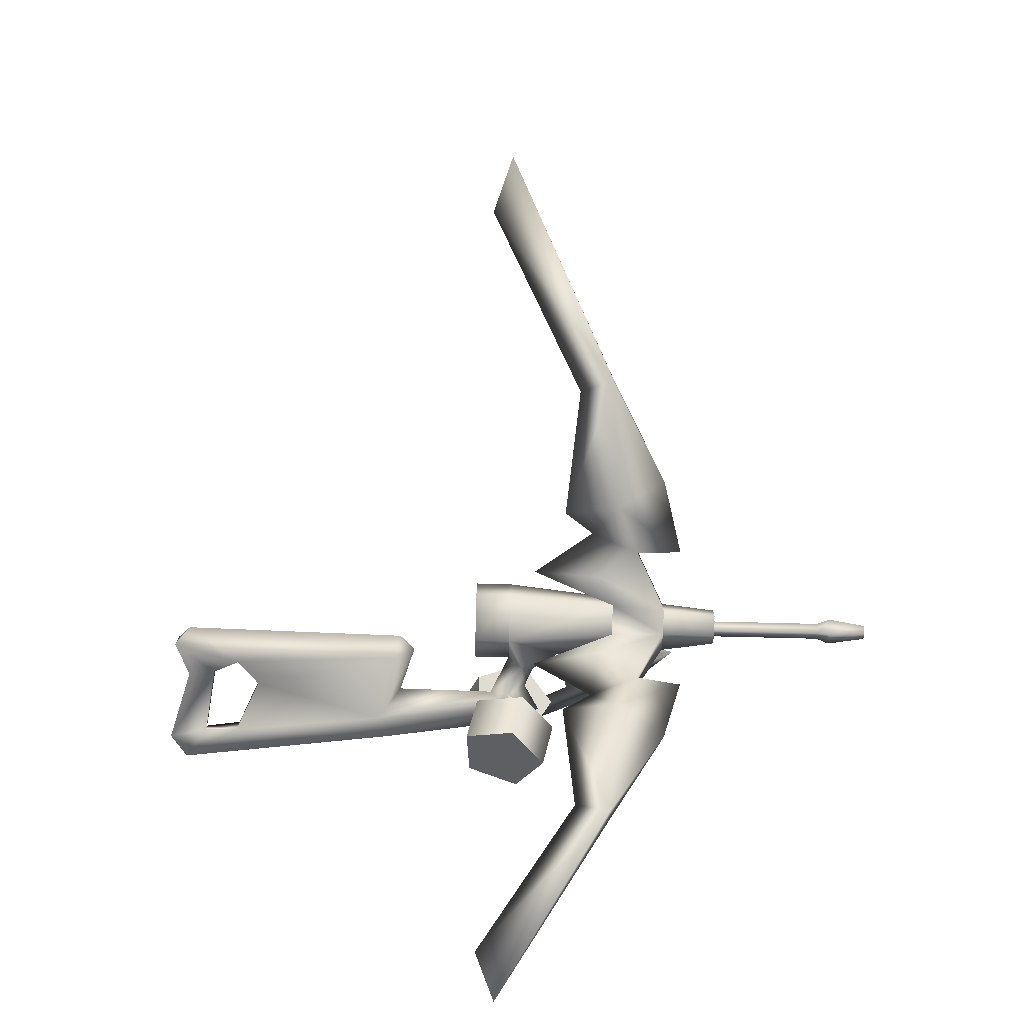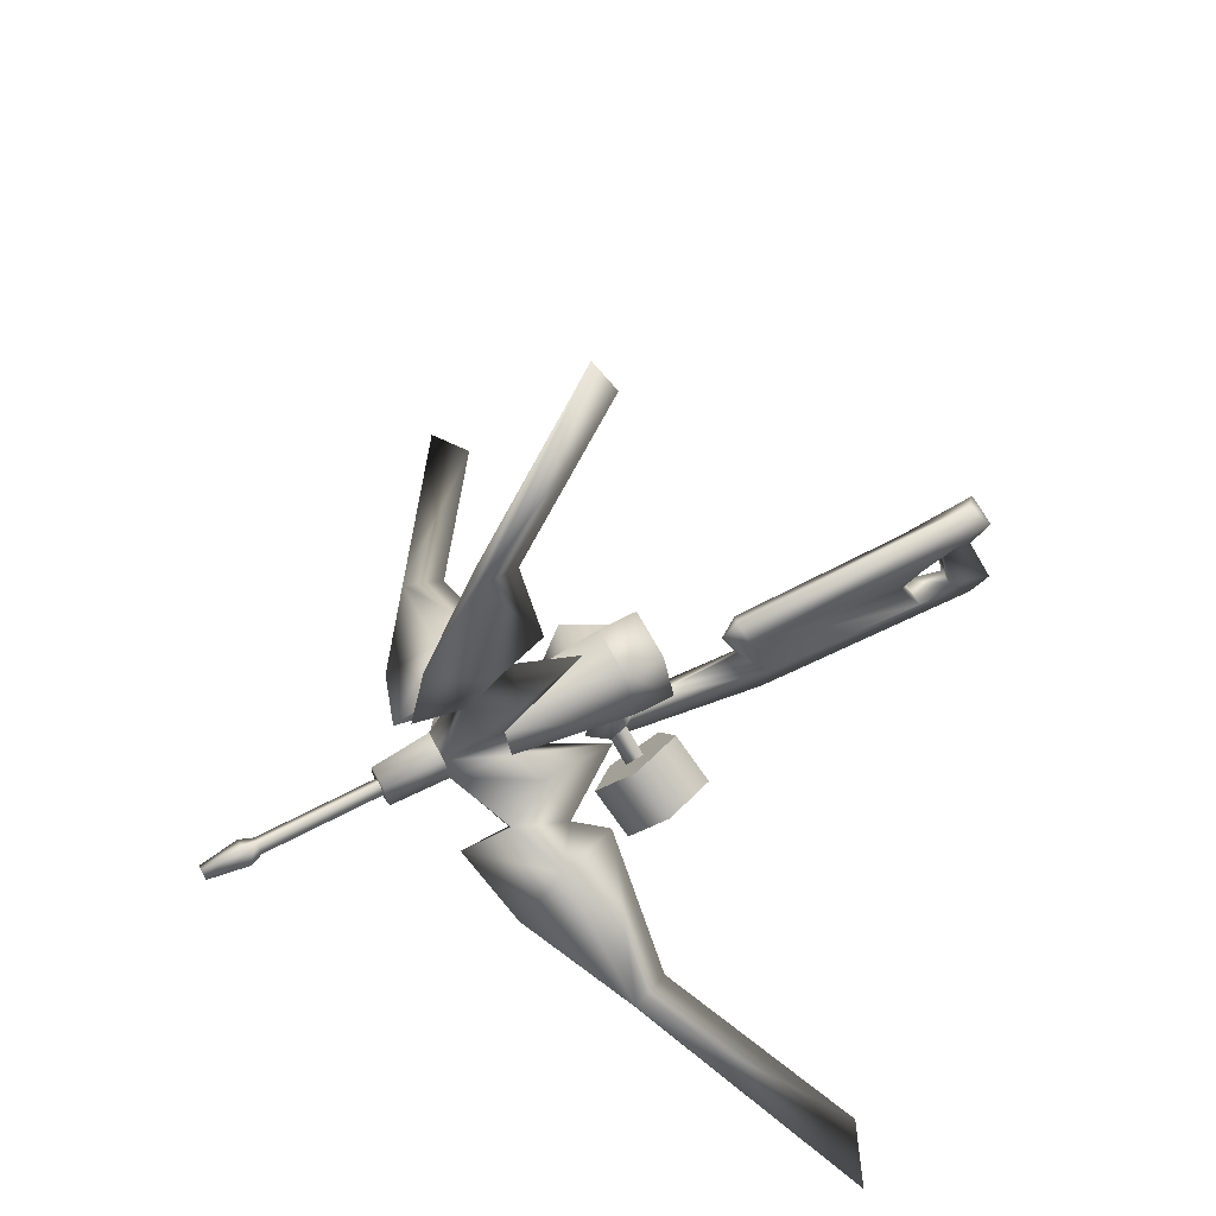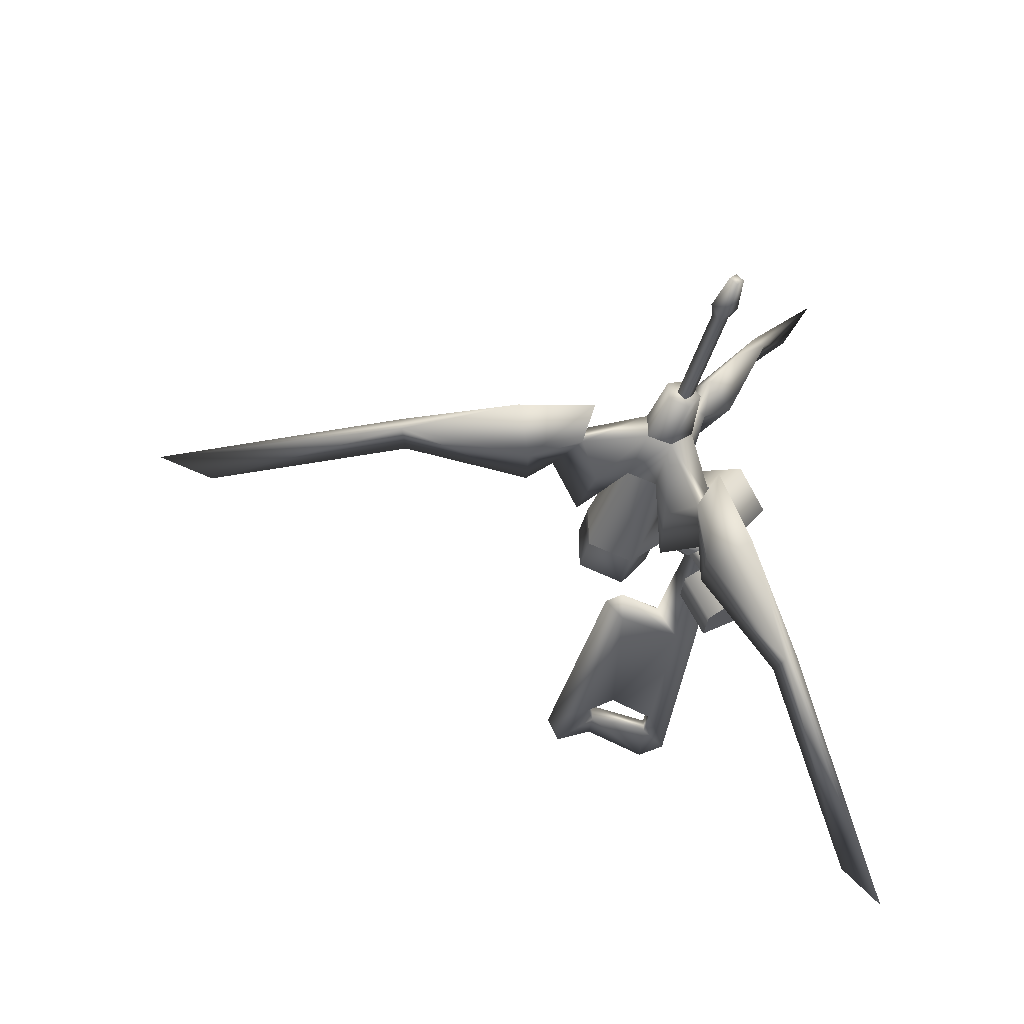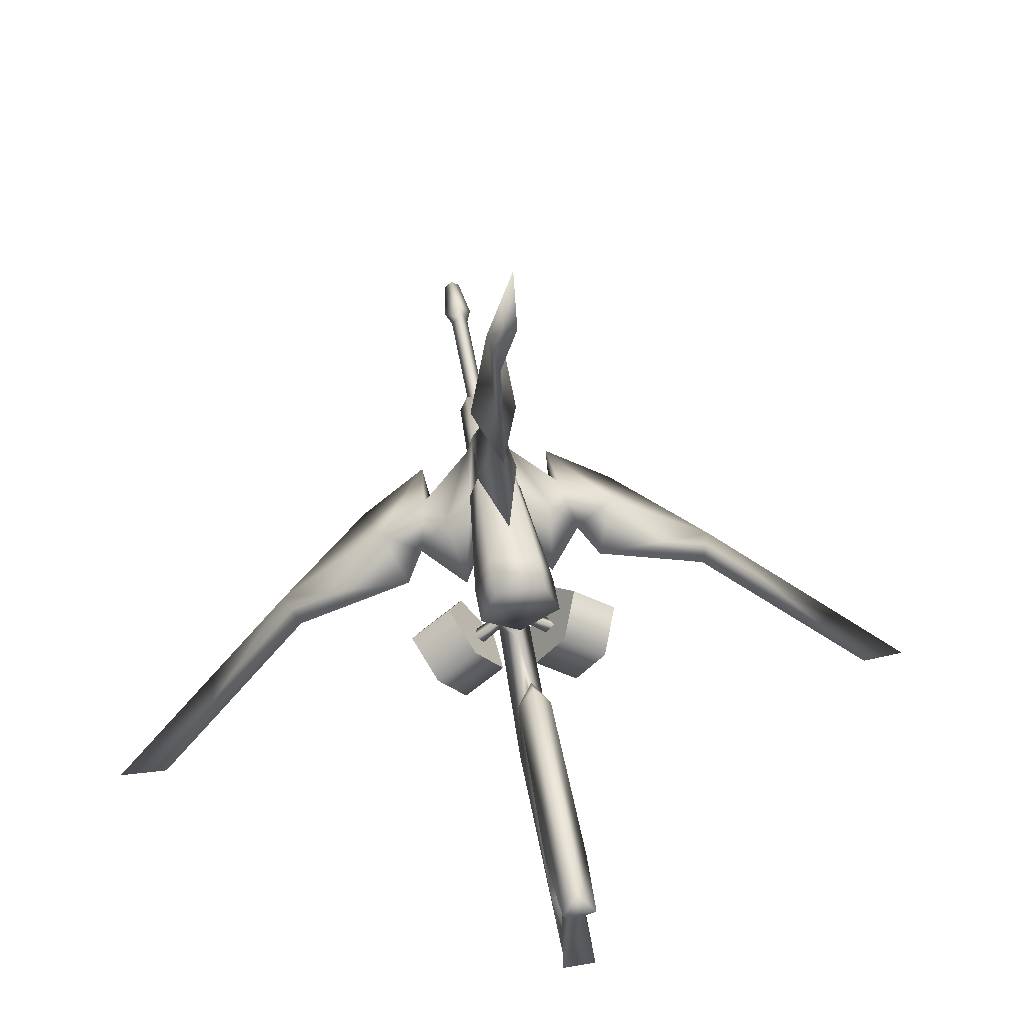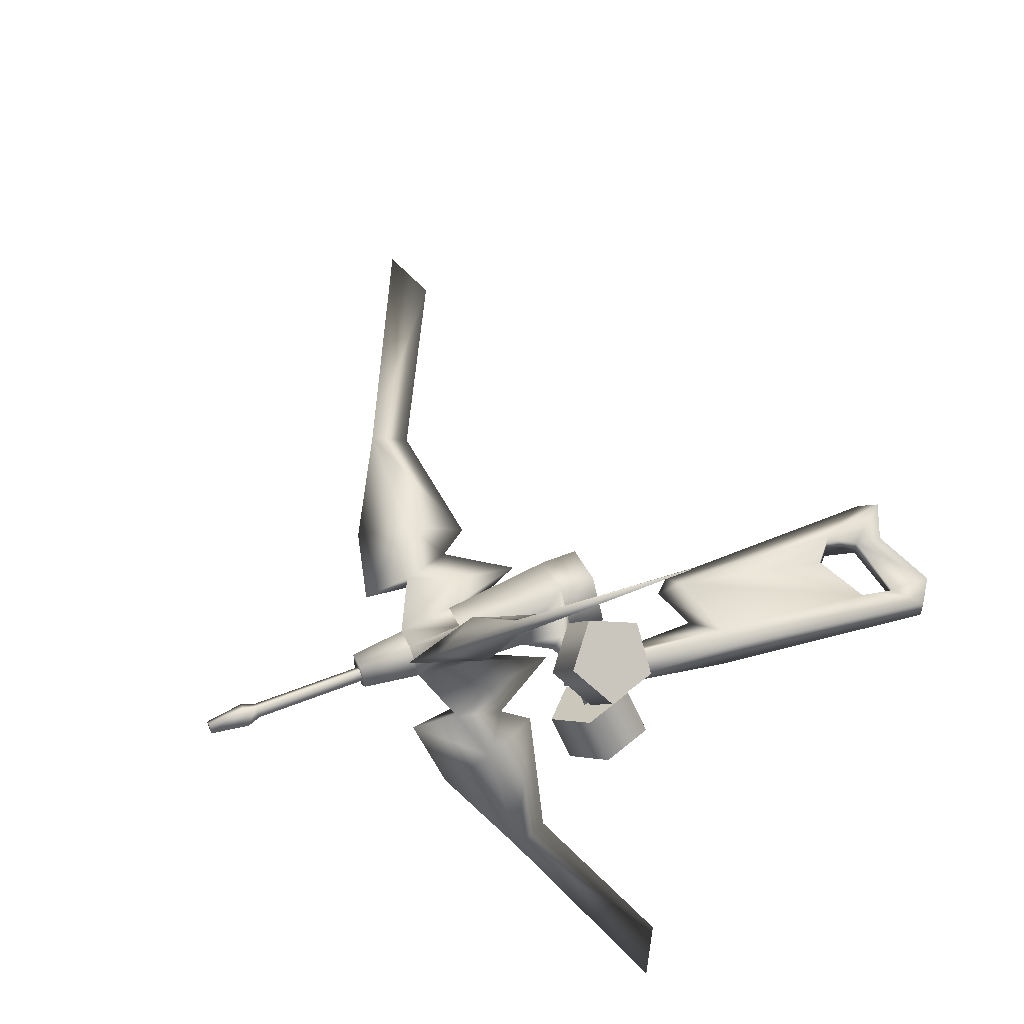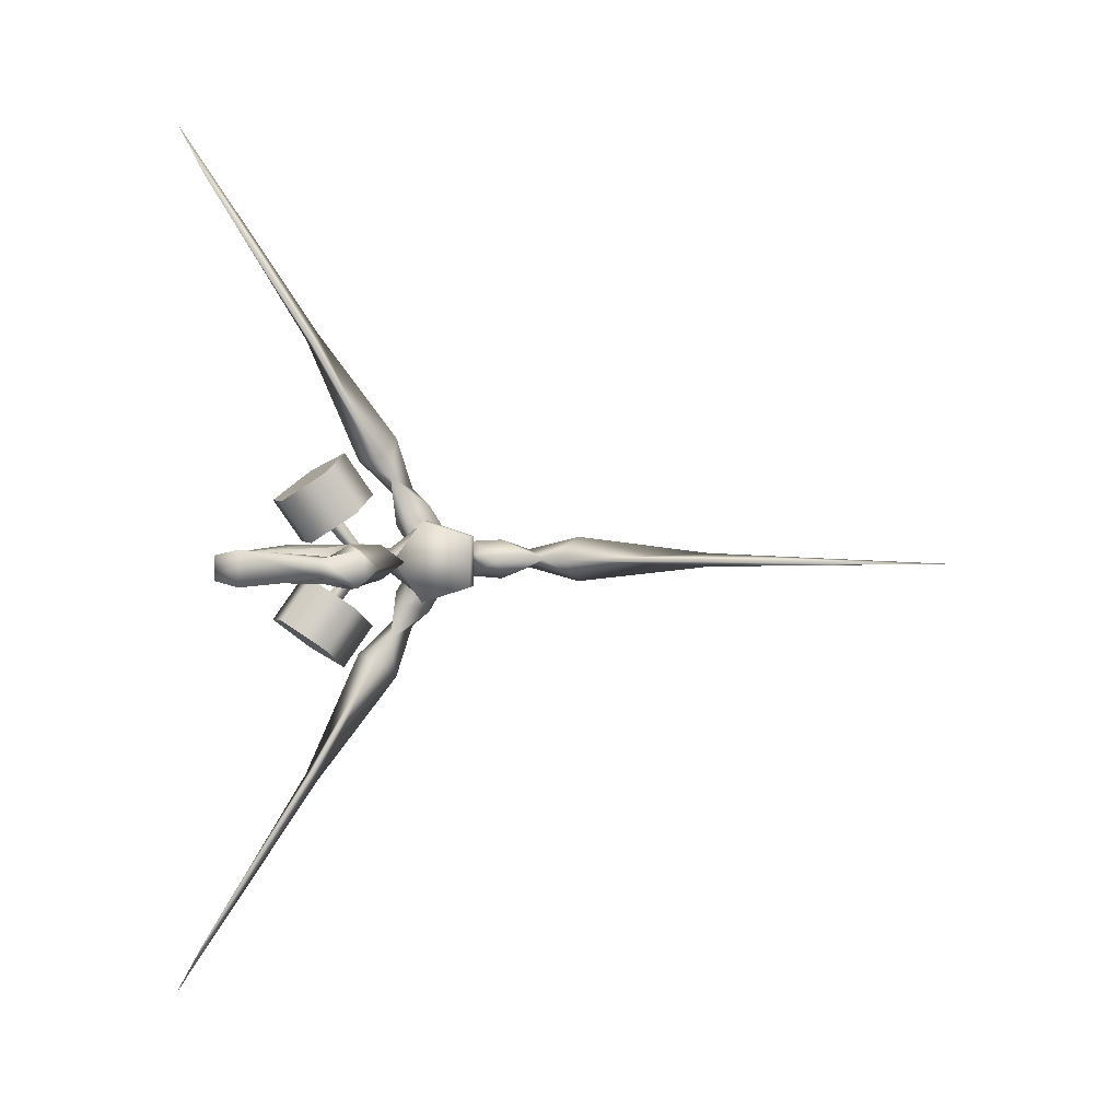
<metadata>
{"format":"obj","ext":"obj","renderer":"f3d","projection":"perspective","resolution":1024,"background":"white","views":[{"elev":-78.3,"azim":-178.4,"up":"+Z"},{"elev":61.9,"azim":-27.3,"up":"+Y"},{"elev":-41.9,"azim":-101.9,"up":"+Z"},{"elev":59.0,"azim":79.9,"up":"+Y"},{"elev":56.4,"azim":-19.6,"up":"+Z"},{"elev":1.4,"azim":96.2,"up":"+Z"}]}
</metadata>
<code>
g default
v -47.55 -4.066 2
v -49.58 -3.77 2.126
v -47.57 -1.849 2.162
v -42.9 7.619 -5.768
v -47.92 7.357 -5.77
v -63.35 7.476 -3.915
v -43.24 14.14 -3.678
v -48.26 13.88 -3.68
v -47.57 -1.869 -2.536
v -71.04 7.123 -3.058
v -78.71 6.448 -2.746
v -63.56 11.63 -2.74
v -49.58 -3.79 -2.486
v -28.71 -7.968 -2.2
v 3.77 -7.007 -2.179
v -27.77 -5.077 -2.212
v -9.876 0.8564 -2.22
v -30.53 4.271 -2.252
v -7.054 4.403 -2.751
v 2.319 7.314 -2.239
v -71.21 10.51 -2.271
v -96.17 6.019 -2.116
v 1.673 -10.4 -1.428
v -49.7 2.099 -1.871
v -6.213 -6.336 -1.916
v -47.55 -4.084 -2.355
v -78.86 9.394 -1.801
v -3.107 2.627 -1.292
v 0.6073 2.337 -1.13
v -78.24 6.957 -1.4
v -94.41 6.114 -1.406
v -1.345 -6.508 -0.9539
v -101.5 5.746 -1.264
v -46.31 -6.859 -0.1655
v -51.97 -4.848 -0.1772
v -44.85 -1.971 -0.1849
v -31.2 -1.138 0.02116
v -50.04 -1.136 -0.1915
v -51.31 1.504 -0.2032
v -42.69 3.619 -0.2068
v -47.71 3.358 -0.2088
v -55.18 3.699 -0.2147
v -63.14 3.471 -0.2185
v -70.87 3.874 -0.2249
v -78.62 4.64 -0.2328
v -96.08 4.162 -0.2413
v -33.52 5.014 -0.005808
v -78.18 5.805 -0.2374
v -94.35 4.962 -0.2436
v -101.4 4.739 -0.247
v -31.51 7.122 -0.01335
v -101.5 6.762 -0.2554
v -78.3 8.118 -0.247
v -94.47 7.275 -0.2533
v 0.3085 9.341 0.002048
v -96.27 7.892 -0.2569
v -1.346 -6.499 1.088
v -101.5 5.755 0.7614
v 0.6059 2.347 1.193
v -78.24 6.967 0.9159
v -94.41 6.124 0.9096
v 1.671 -10.38 1.598
v -3.109 2.638 1.347
v -78.87 9.406 1.296
v -6.215 -6.32 2.042
v -49.71 2.113 1.461
v -96.17 6.035 1.618
v -71.22 10.53 1.765
v -28.71 -7.949 2.302
v 3.767 -6.988 2.323
v -27.77 -5.059 2.291
v -9.879 0.8751 2.282
v -30.53 4.29 2.25
v -7.057 4.426 2.787
v 2.317 7.333 2.263
v -63.57 11.66 2.235
v -78.71 6.469 2.265
v -71.04 7.146 2.58
v -43.25 14.17 3.176
v -48.27 13.9 3.174
v -63.35 7.506 3.444
v -42.91 7.665 5.321
v -47.93 7.404 5.319
v -63.55 0.6825 16.88
v -61.22 5.807 7.303
v -66.61 2.492 9.654
v -61.64 -10.36 31.88
v -51.38 3.916 5.954
v -73.04 1.038 9.001
v -59.69 0.4437 11.26
v -55.55 -0.8056 13.82
v -70.04 -4.081 18.21
v -56.76 -10.06 29.88
v -42.64 -22.34 52.61
v -45.07 -26.48 59.61
v -61.55 -12.02 30.93
v -66.49 0.2496 8.37
v -60.97 1.03 4.568
v -63.26 -4.815 13.73
v -63.25 -4.931 -14.1
v -60.96 0.9903 -4.982
v -66.48 0.1783 -8.784
v -61.51 -12.27 -31.24
v -51.37 3.865 -6.381
v -73.03 0.9612 -9.429
v -59.67 0.3485 -11.67
v -55.53 -0.9221 -14.21
v -70.02 -4.234 -18.6
v -56.73 -10.31 -30.19
v -42.57 -22.78 -52.8
v -45 -26.97 -59.78
v -61.6 -10.63 -32.2
v -66.6 2.41 -10.09
v -61.21 5.744 -7.757
v -63.53 0.5405 -17.29
v -64.9 26.67 -3.487
v -61.75 16.03 -3.025
v -67.48 19.28 -1.58
v -64.52 45.27 -1.346
v -52.04 16.56 -0.2662
v -73.97 18.94 -0.2894
v -60.82 22.23 -0.2951
v -56.91 25.38 -0.3058
v -71.8 29.68 -0.3327
v -59.56 43.77 -0.3838
v -47.46 70.61 -0.488
v -50.52 78.53 -0.5228
v -64.53 45.27 0.5596
v -67.48 19.3 1.007
v -61.75 16.05 2.485
v -64.9 26.69 2.855
v -43.06 -7.649 2.249
v -49.94 -10.34 2.422
v -46.68 -6.484 4.982
v -48.98 -6.348 5.71
v -46.85 -4.707 6.176
v -42.94 -1.433 6.243
v -54.07 -5.793 6.523
v -41.47 -11.35 7.96
v -48.34 -14.04 8.133
v -49.74 -0.2862 8.884
v -41.35 -5.134 11.95
v -52.48 -9.493 12.23
v -48.15 -3.987 14.6
v -43.06 -7.669 -2.569
v -49.93 -10.36 -2.728
v -46.68 -6.527 -5.316
v -48.97 -6.397 -6.048
v -46.84 -4.759 -6.525
v -42.93 -1.487 -6.615
v -54.06 -5.848 -6.872
v -41.46 -11.42 -8.247
v -48.33 -14.11 -8.406
v -49.73 -0.3617 -9.274
v -41.33 -5.234 -12.29
v -52.46 -9.596 -12.55
v -48.13 -4.109 -14.95
g Fy_Wea_fusarc
f 68 64 77
f 77 78 68
f 21 27 64
f 64 68 21
f 21 10 11
f 11 27 21
f 10 44 45
f 45 11 10
f 77 45 44
f 44 78 77
f 82 80 83
f 80 82 79
f 82 83 41
f 41 40 82
f 4 41 5
f 41 4 40
f 4 5 8
f 8 7 4
f 7 8 80
f 80 79 7
f 79 82 4
f 4 7 79
f 4 82 40
f 83 66 41
f 66 42 39
f 42 66 83
f 5 41 24
f 42 24 39
f 24 42 5
f 57 62 70
f 32 15 23
f 65 62 57
f 32 23 25
f 63 59 75
f 51 47 73
f 51 73 74
f 74 55 51
f 36 1 71
f 71 37 36
f 3 1 36
f 66 3 36
f 36 41 66
f 38 35 2
f 2 3 38
f 1 2 35
f 35 34 1
f 66 38 3
f 38 66 39
f 69 1 34
f 1 69 71
f 47 37 71
f 71 73 47
f 63 57 70
f 70 59 63
f 28 20 29
f 51 18 47
f 51 55 19
f 19 18 51
f 36 37 16
f 16 26 36
f 9 36 26
f 24 41 36
f 36 9 24
f 38 9 13
f 13 35 38
f 26 34 35
f 35 13 26
f 38 24 9
f 24 38 39
f 26 14 34
f 14 26 16
f 47 18 16
f 16 37 47
f 28 29 15
f 15 32 28
f 55 75 20
f 20 75 59
f 59 29 20
f 29 59 70
f 70 15 29
f 15 70 62
f 62 23 15
f 69 34 14
f 17 72 65
f 65 25 17
f 25 65 57
f 57 32 25
f 32 57 63
f 63 28 32
f 74 19 28
f 28 63 74
f 74 72 17
f 17 19 74
f 69 14 23
f 23 62 69
f 55 74 75
f 75 74 63
f 55 20 19
f 19 20 28
f 71 69 62
f 62 65 71
f 25 23 14
f 14 16 25
f 19 17 18
f 73 72 74
f 73 71 65
f 65 72 73
f 17 25 16
f 16 18 17
f 53 54 61
f 61 60 53
f 60 61 49
f 49 48 60
f 48 49 31
f 31 30 48
f 30 31 54
f 54 53 30
f 61 67 46
f 46 49 61
f 49 46 22
f 22 31 49
f 31 22 56
f 56 54 31
f 54 56 67
f 67 61 54
f 67 58 50
f 50 46 67
f 46 50 33
f 33 22 46
f 22 33 52
f 52 56 22
f 56 52 58
f 58 67 56
f 52 33 50
f 50 58 52
f 11 45 77
f 27 11 77
f 77 64 27
f 76 81 83
f 83 80 76
f 80 8 12
f 12 76 80
f 12 5 6
f 5 12 8
f 5 42 43
f 43 6 5
f 83 43 42
f 43 83 81
f 68 78 81
f 81 76 68
f 12 6 10
f 10 21 12
f 86 78 44
f 44 97 86
f 96 99 91
f 91 93 96
f 87 93 91
f 91 84 87
f 87 92 96
f 87 84 92
f 96 92 99
f 95 96 94
f 94 87 95
f 97 44 98
f 90 98 88
f 98 90 97
f 99 92 89
f 89 97 99
f 99 97 90
f 99 90 91
f 85 90 88
f 90 85 86
f 84 86 89
f 89 92 84
f 84 90 86
f 84 91 90
f 86 85 78
f 89 86 97
f 95 87 96
f 94 96 93
f 94 93 87
f 98 44 43
f 98 43 88
f 85 88 81
f 85 81 78
f 81 88 43
f 102 44 10
f 10 113 102
f 112 115 107
f 107 109 112
f 103 109 107
f 107 100 103
f 103 108 112
f 103 100 108
f 112 108 115
f 111 112 110
f 110 103 111
f 113 10 114
f 106 114 104
f 114 106 113
f 115 108 105
f 105 113 115
f 115 113 106
f 115 106 107
f 101 106 104
f 106 101 102
f 100 102 105
f 105 108 100
f 100 106 102
f 100 107 106
f 102 101 44
f 105 102 113
f 111 103 112
f 110 112 109
f 110 109 103
f 114 10 6
f 114 6 104
f 101 104 43
f 101 43 44
f 43 104 6
f 118 21 68
f 68 129 118
f 128 131 123
f 123 125 128
f 119 125 123
f 123 116 119
f 119 124 128
f 119 116 124
f 128 124 131
f 127 128 126
f 126 119 127
f 129 68 130
f 122 130 120
f 130 122 129
f 131 124 121
f 121 129 131
f 131 129 122
f 131 122 123
f 117 122 120
f 122 117 118
f 116 118 121
f 121 124 116
f 116 122 118
f 116 123 122
f 118 117 21
f 121 118 129
f 127 119 128
f 126 128 125
f 126 125 119
f 130 68 76
f 130 76 120
f 117 120 12
f 117 12 21
f 12 120 76
f 136 3 2
f 2 135 136
f 135 2 1
f 1 134 135
f 134 1 3
f 3 136 134
f 144 142 137
f 137 141 144
f 142 139 132
f 132 137 142
f 139 140 133
f 133 132 139
f 140 143 138
f 138 133 140
f 143 144 141
f 141 138 143
f 144 143 142
f 142 143 140
f 140 139 142
f 141 137 138
f 138 137 132
f 132 133 138
f 149 13 9
f 13 149 148
f 148 26 13
f 26 148 147
f 147 9 26
f 9 147 149
f 157 150 155
f 150 157 154
f 155 145 152
f 145 155 150
f 152 146 153
f 146 152 145
f 153 151 156
f 151 153 146
f 156 154 157
f 154 156 151
f 157 155 156
f 155 153 156
f 153 155 152
f 154 151 150
f 151 145 150
f 145 151 146

</code>
